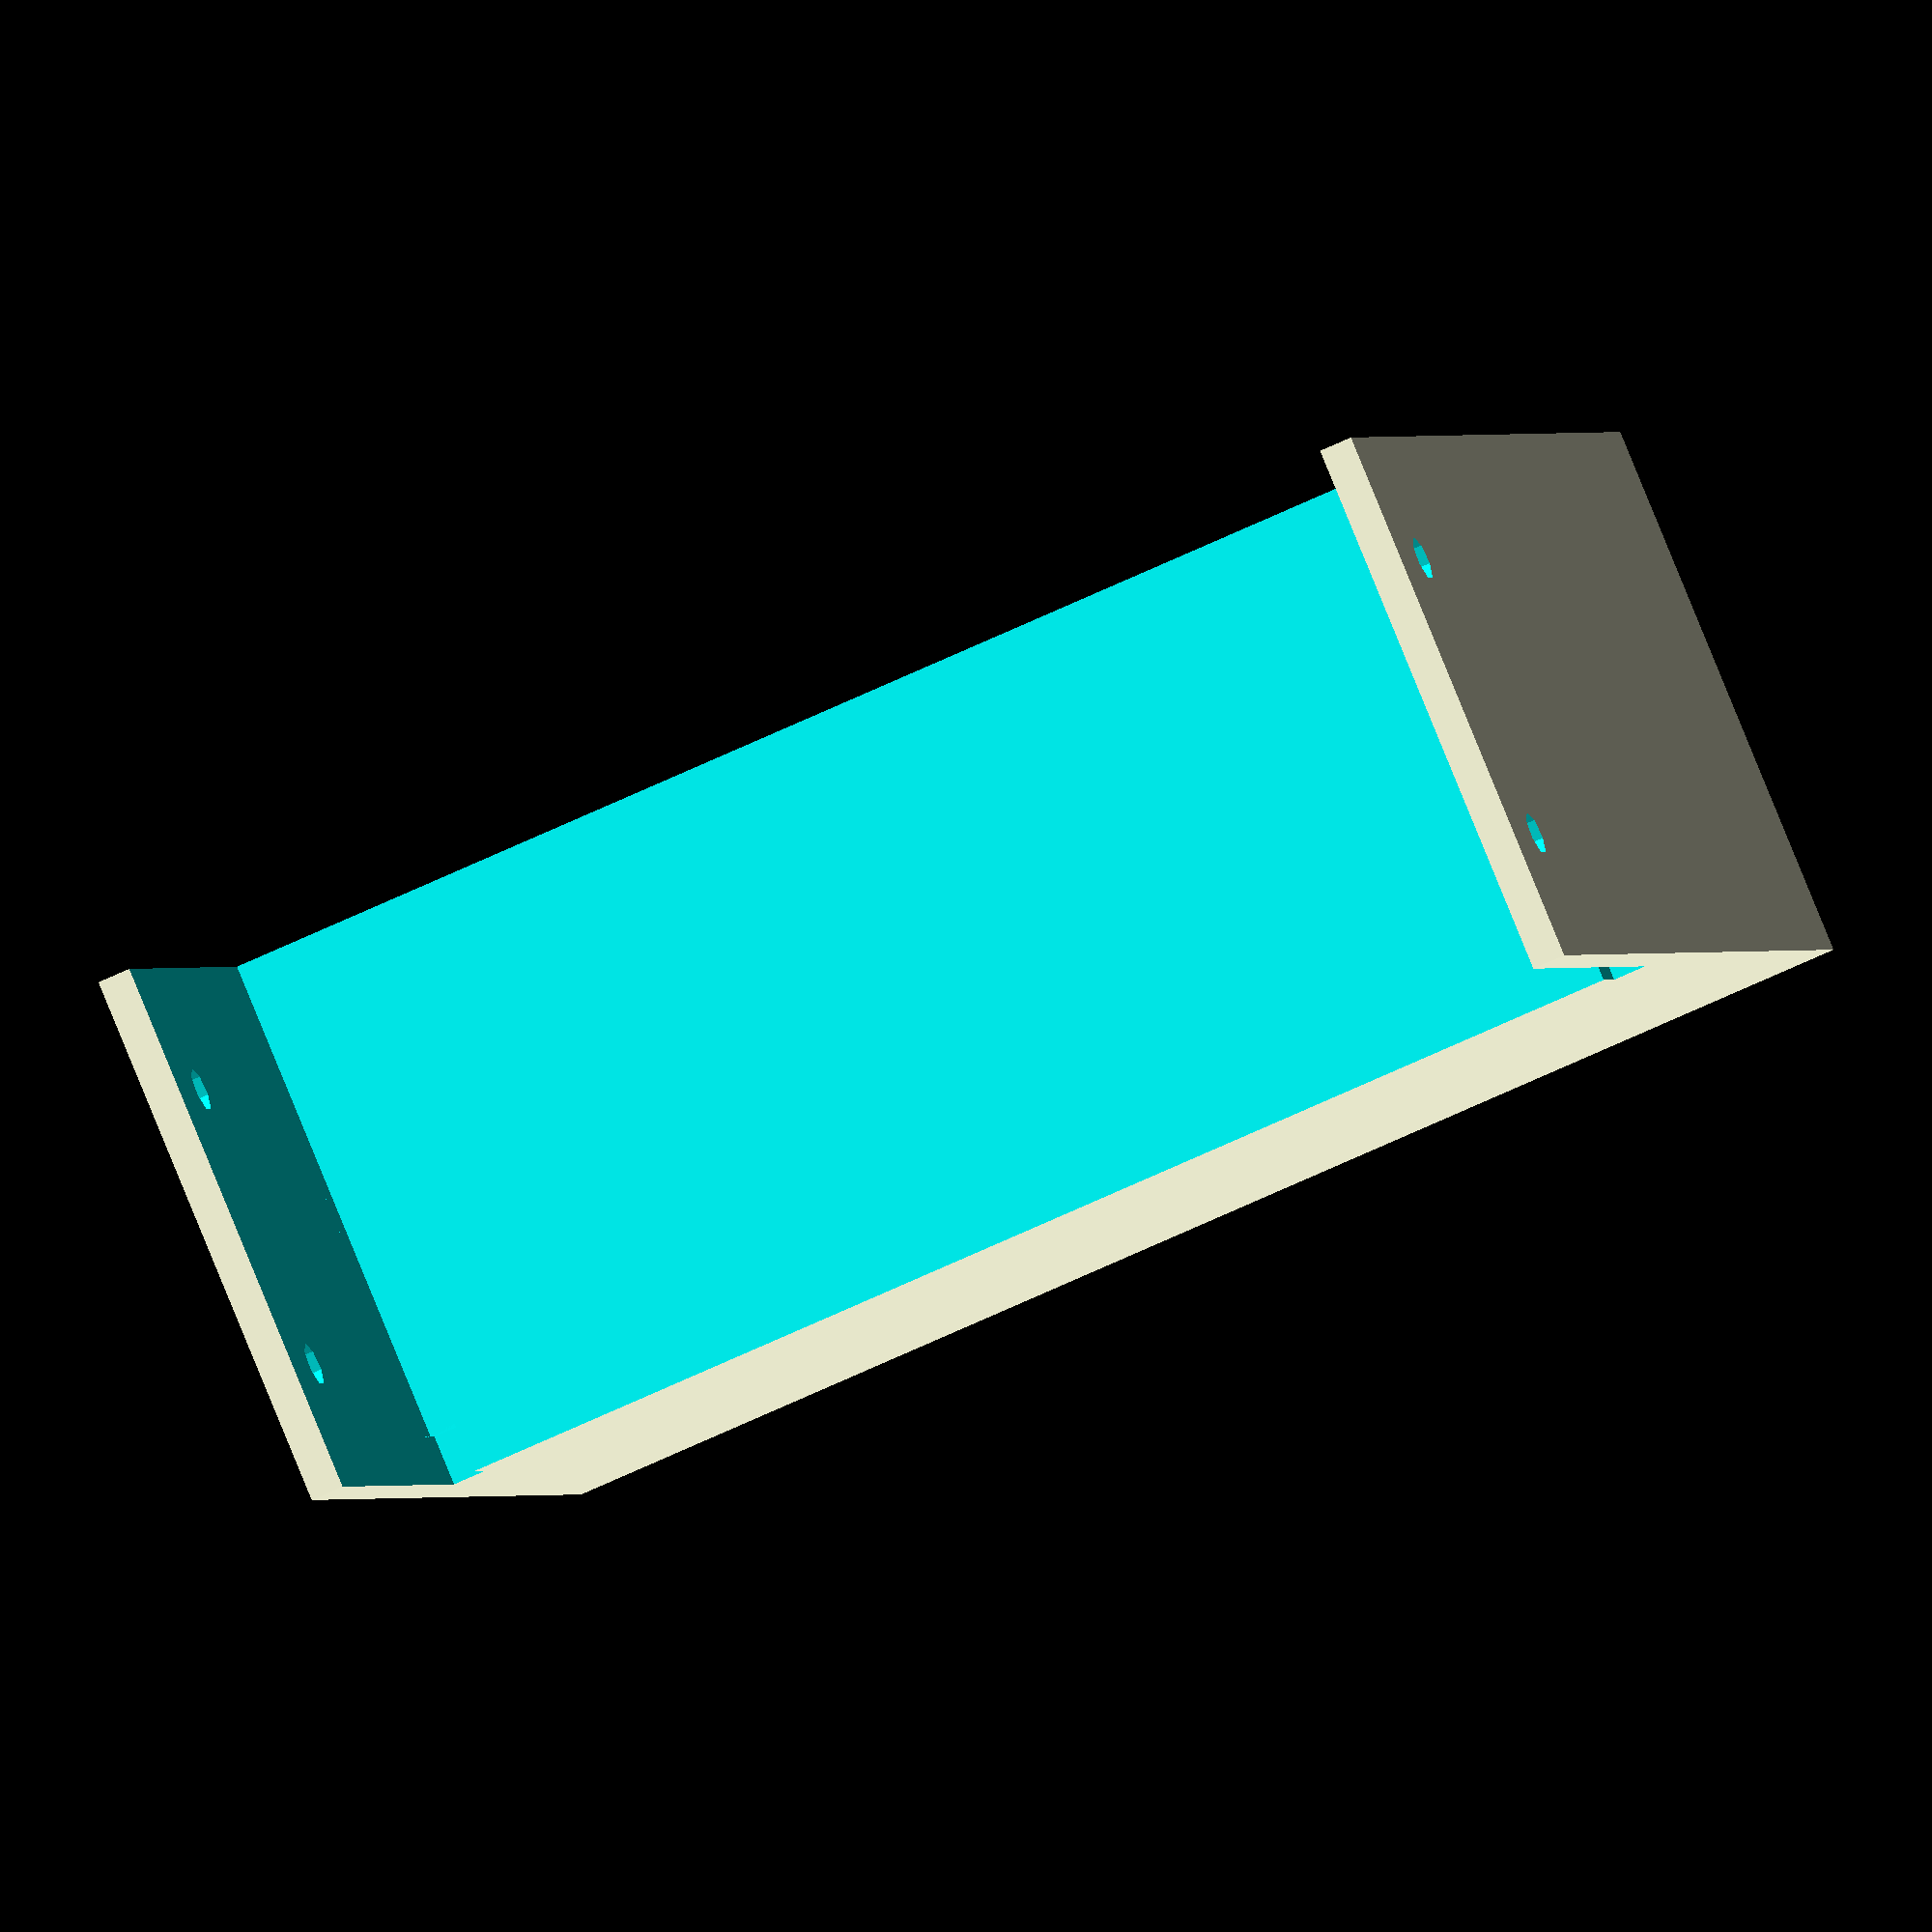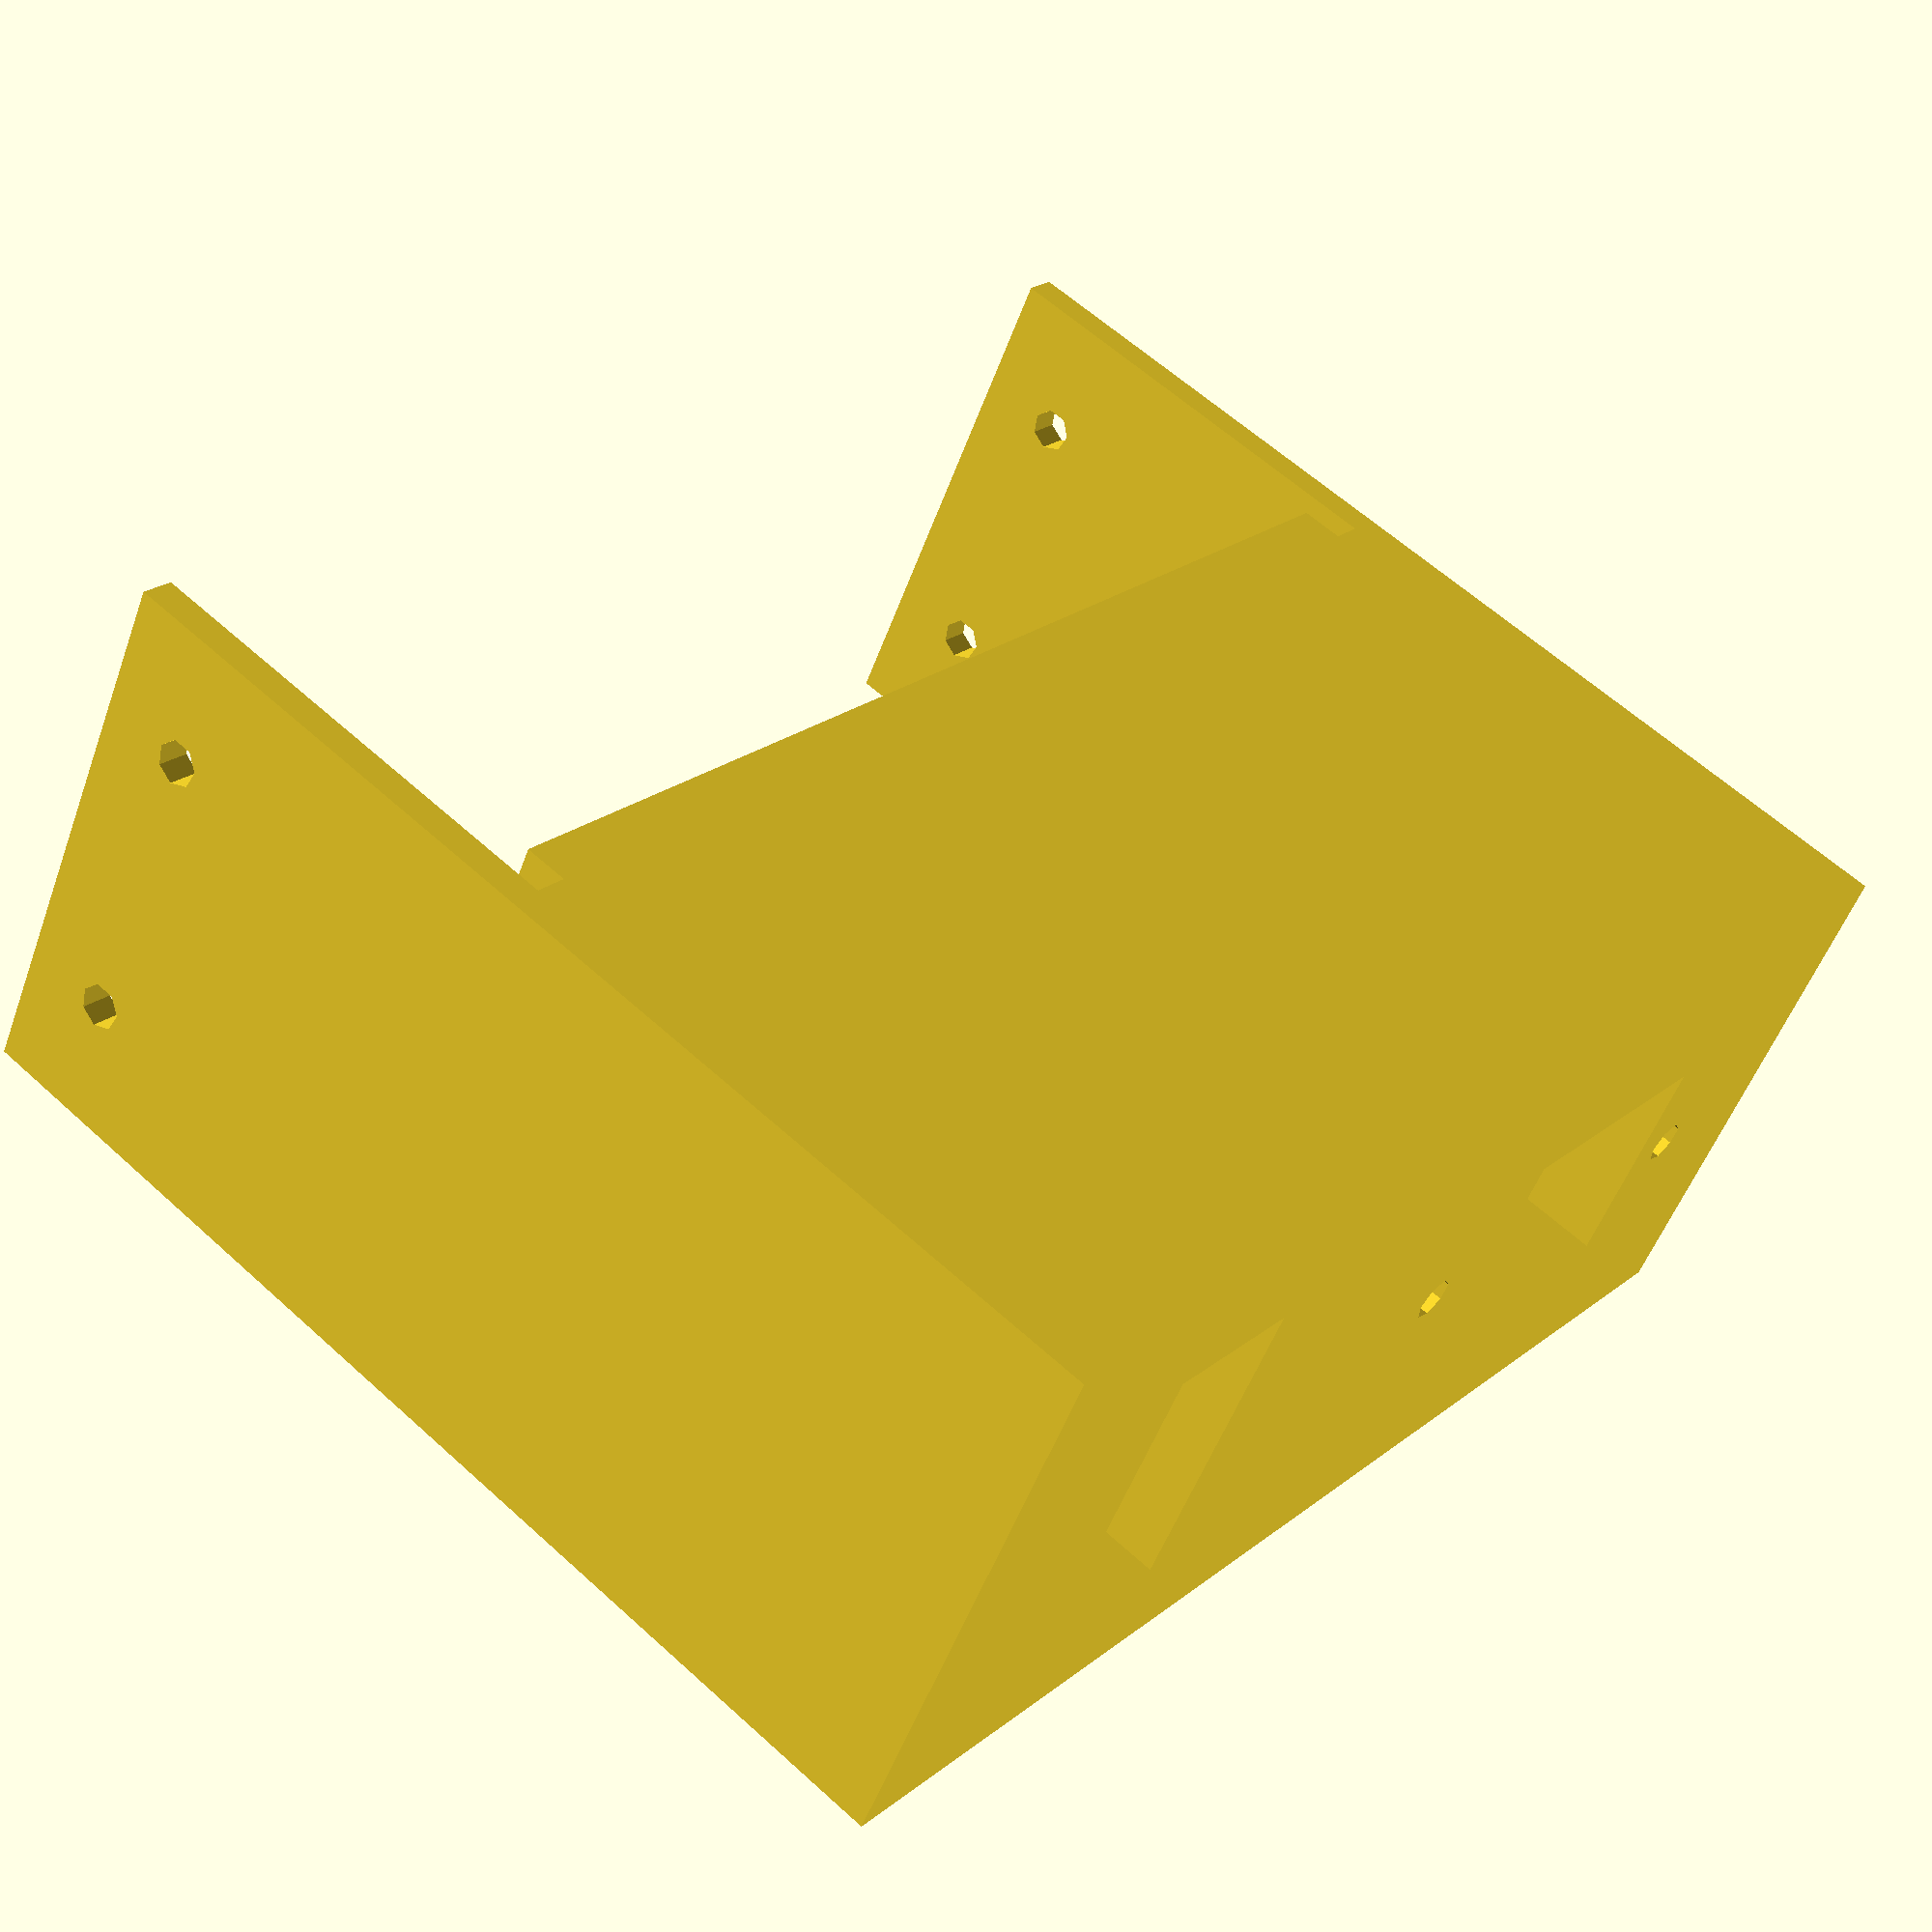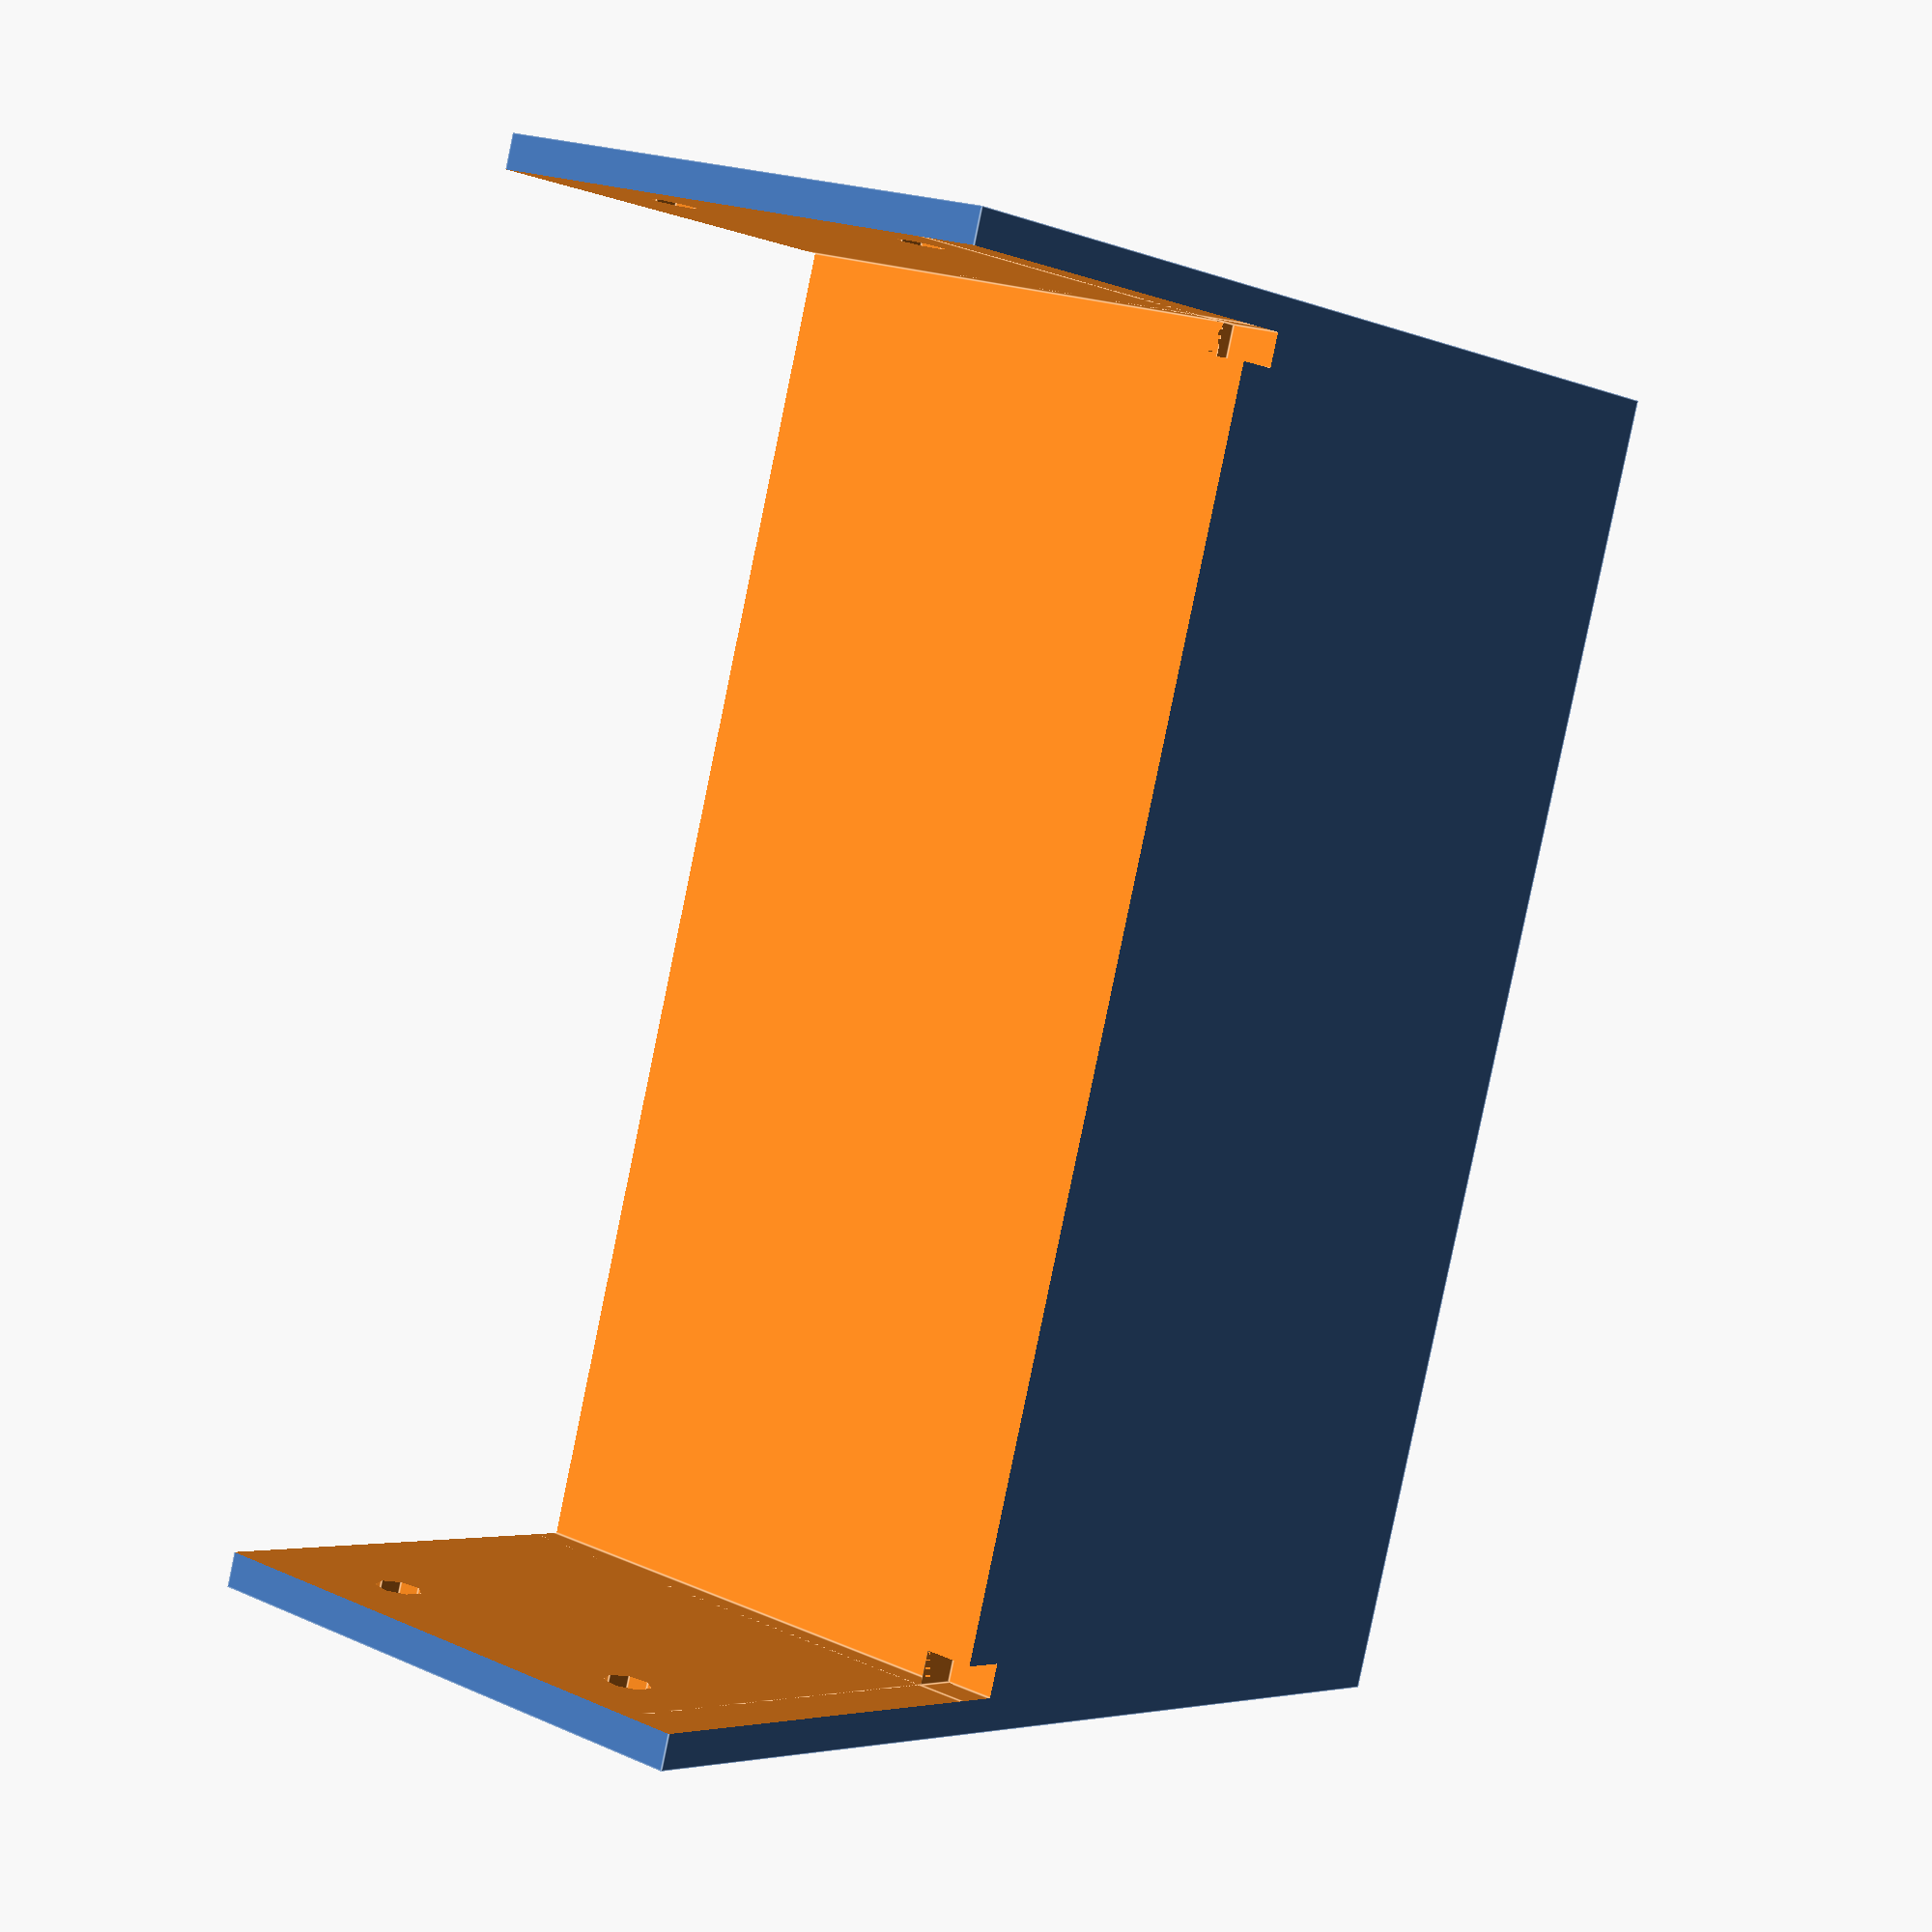
<openscad>
include <MCAD/roundedcube.scad>;
// rotate for best printing
//rotate([-90,0,0])
union() {
    difference() {
        // add outside box
        cube([122,100,49],center=true);
        // subtract inside rounded edge hollow
        translate([0,-5,0])
            roundedcube([116,100,43],true,3);
        // subtract top edge with longer inset
        translate([0,-38,0])
            cube([116,51,60],center=true);
        // subtract lower edge
        translate([0,-38,-10])
            cube([116,56,60],center=true);
        // subtract hole for switch
        translate([35,48,0])
            cube([14,10,29],center=true);
        // subtract hole for power outlet
        translate([-25,48,0])
            cube([29,10,21],center=true);
        // subtract screw holes for power outlet
        for (x=[-20,20]) {
            translate([-25-x,48,0])
                rotate([90,0,0])
                    cylinder(r=2,h=10, center=true);
        }
        // subtract mounting screw holes
        for (z=[13,-13]) {
            for (x=[60,-60]) {
                translate([x,-42,z])
                    rotate([0,90,0])
                        cylinder(r=2,h=10, center=true);
            }
        }
        // subtract passthrough hole for wiring
        translate([60,20,0])
            roundedcube([10,12,4],true,3);
    
    // notch the top edge to accommodate the case
        for (x=[56.5,-56.5]) {
            translate([x,-10.6,25])
                cube([3,4,10],center=true);
        }
    }
    // add nut pads for power outlet mount
    difference() {
        for (x=[-20,20]) {
            translate([-25-x,44,0])
                rotate([90,30,0])
                    cylinder(r=6,h=4, center=true,$fn=6);
        }
        // subtract screw holes for power outlet
        for (x=[-20,20]) {
            translate([-25-x,48,0])
                rotate([90,0,0])
                    cylinder(r=2,h=20, center=true);
        }
        // subtract nut holes for power outlet
        for (x=[-20,20]) {
            translate([-25-x,48,0])
                rotate([90,30,0])
                    cylinder(r=3,h=20, center=true, $fn=6);
        }
    }
}
</openscad>
<views>
elev=275.4 azim=165.3 roll=337.7 proj=o view=wireframe
elev=52.4 azim=129.2 roll=340.3 proj=p view=wireframe
elev=340.3 azim=108.6 roll=309.4 proj=p view=edges
</views>
